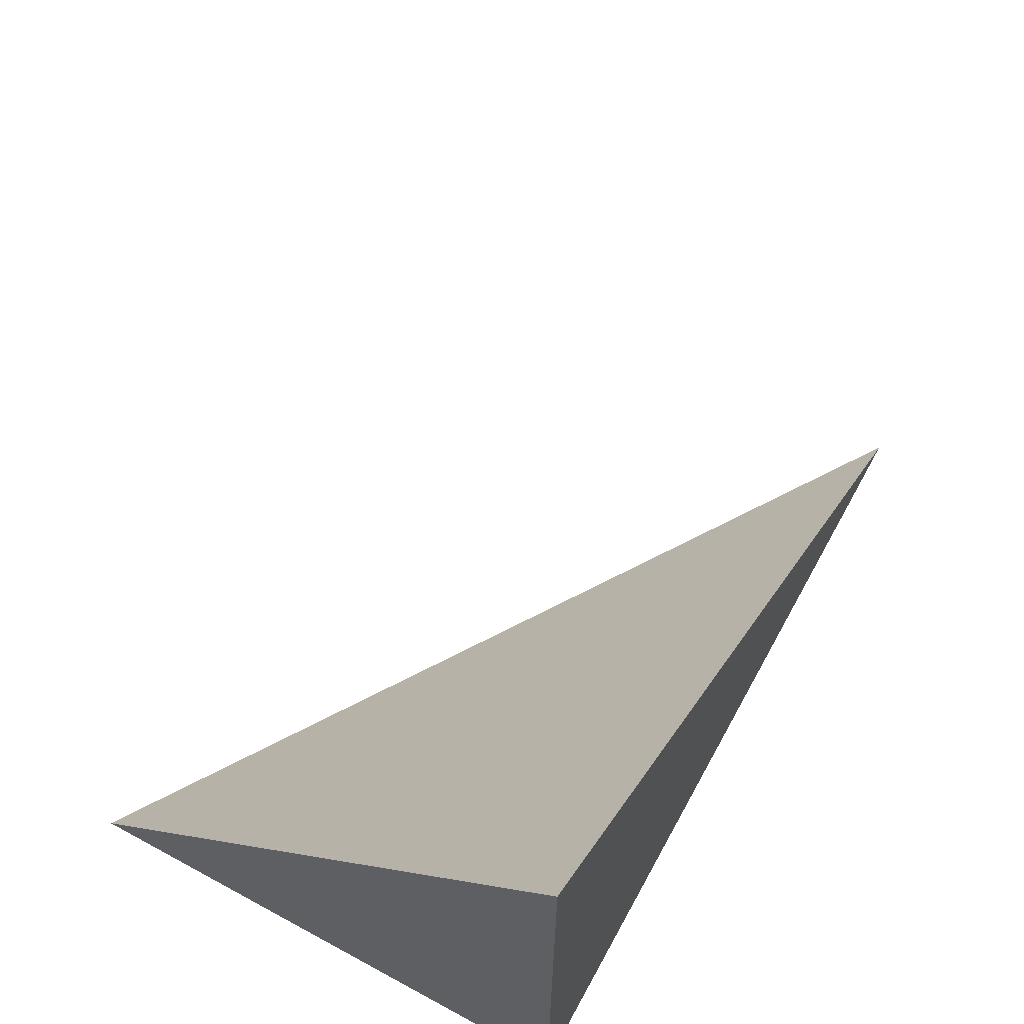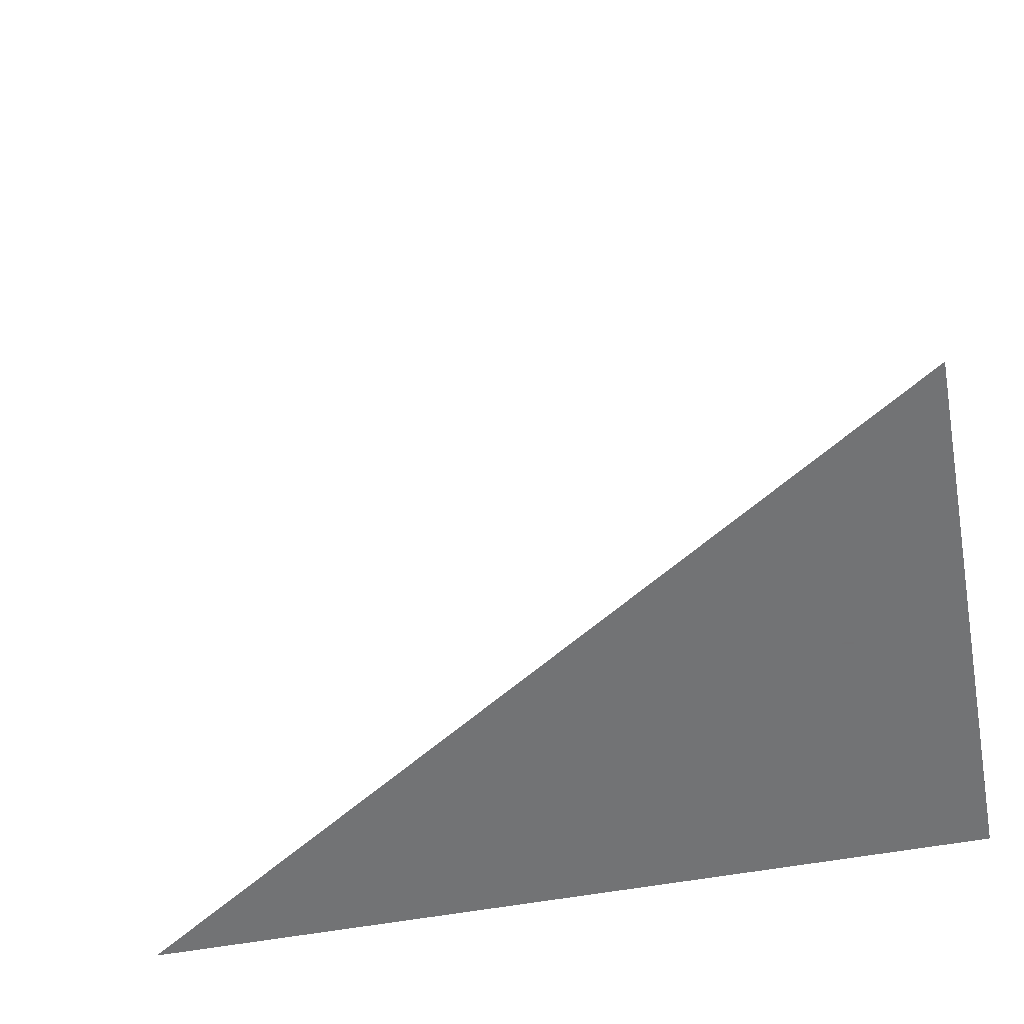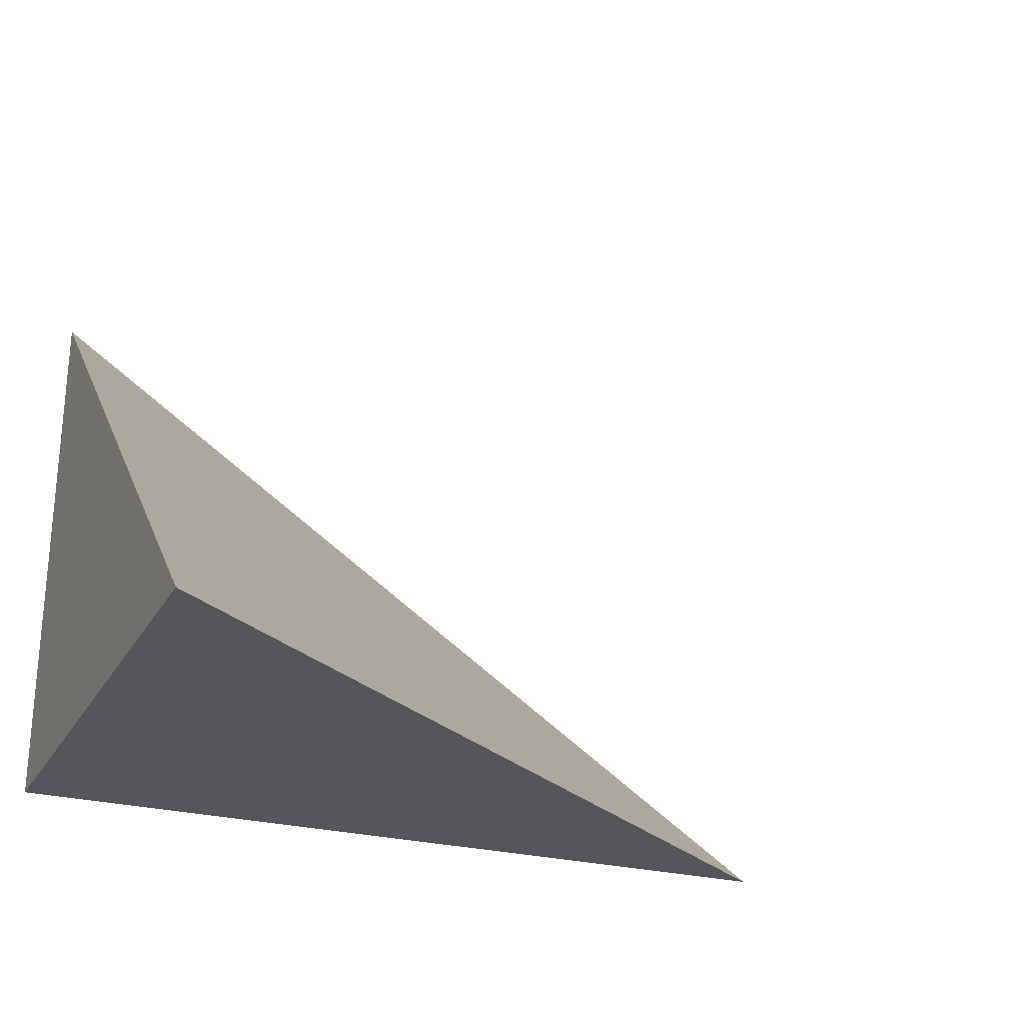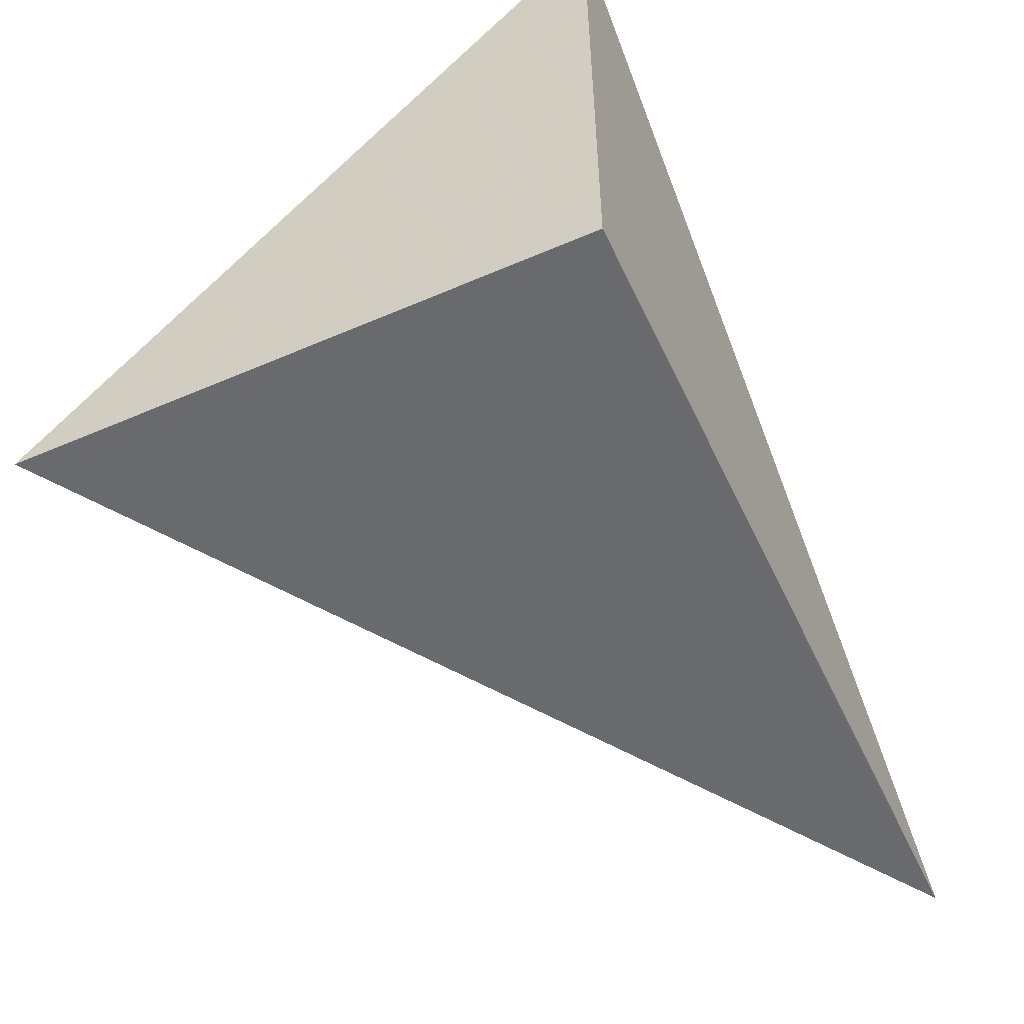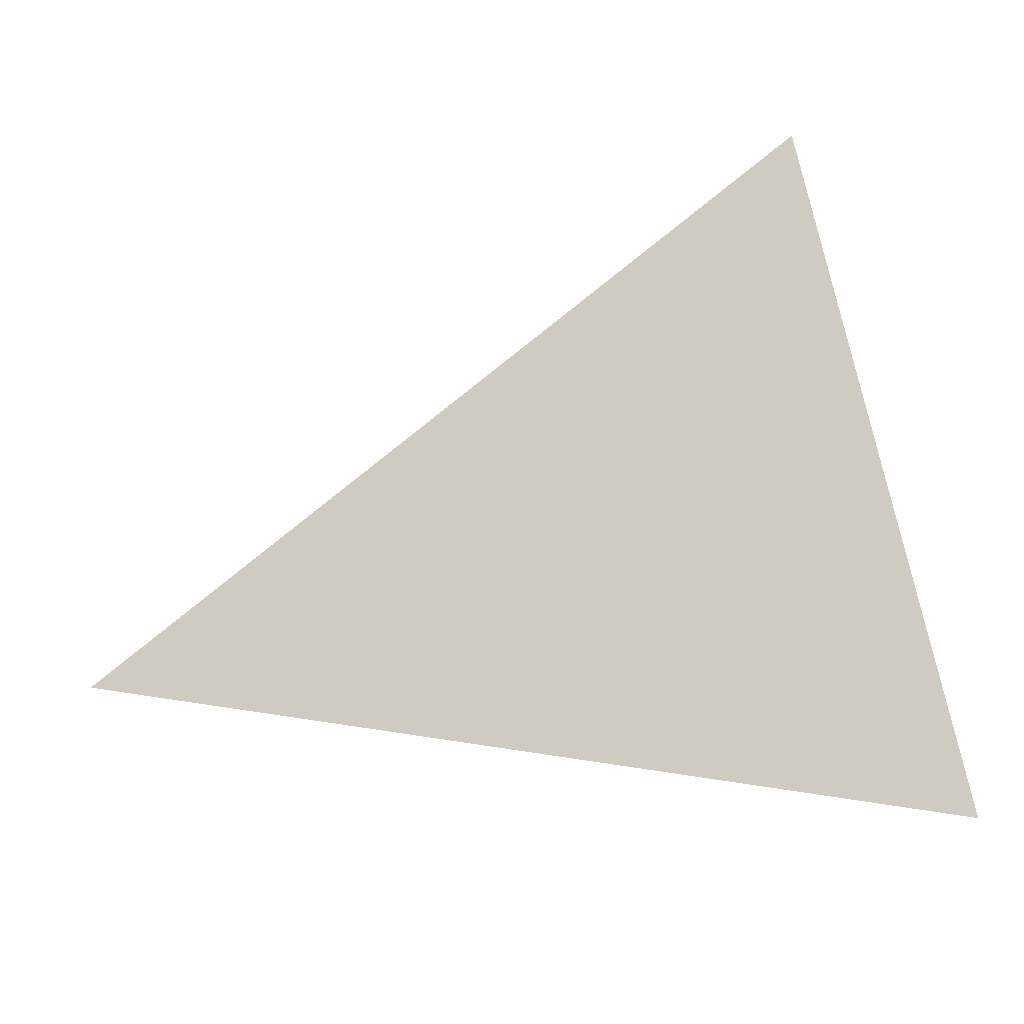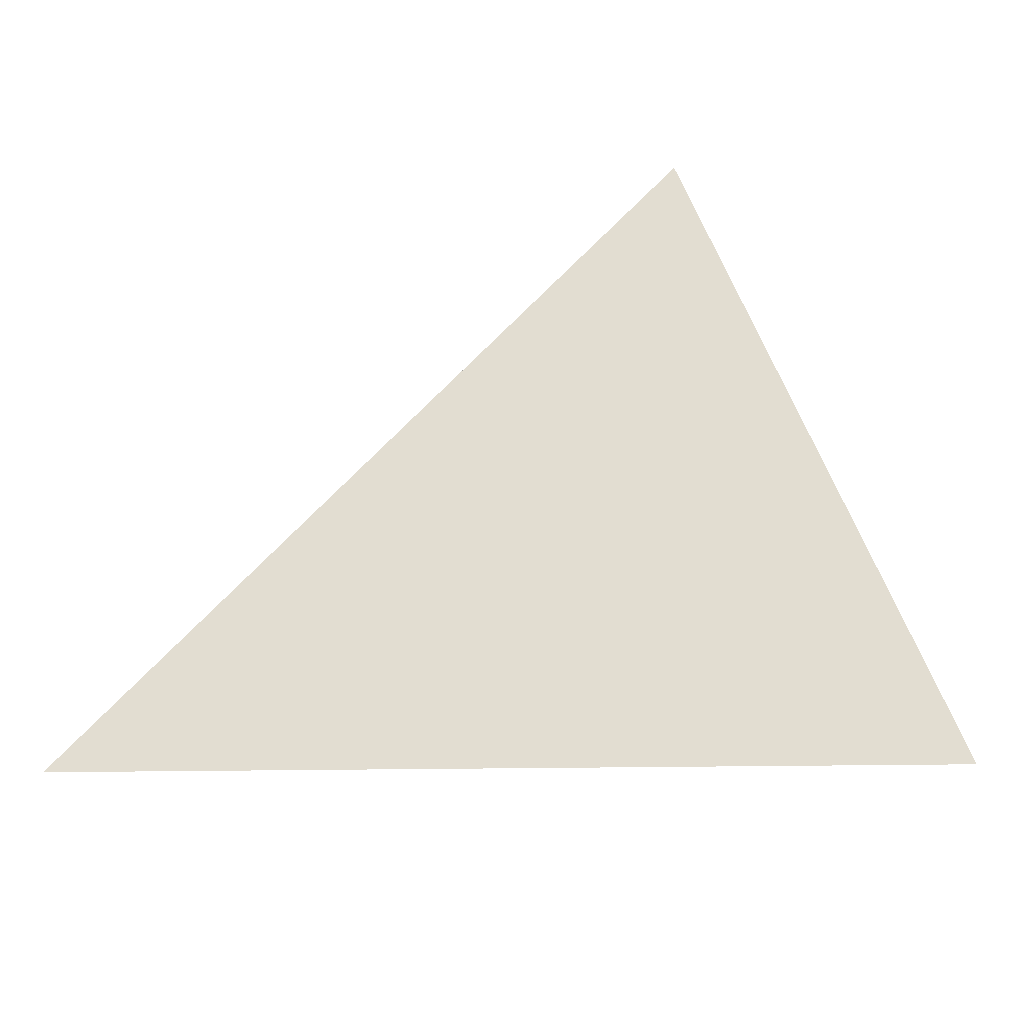
<metadata>
{"format":"obj","ext":"obj","renderer":"f3d","projection":"perspective","resolution":1024,"background":"white","views":[{"elev":62.6,"azim":-61.2,"up":"+Z"},{"elev":-55.7,"azim":-169.0,"up":"+Z"},{"elev":-25.5,"azim":-23.5,"up":"+Y"},{"elev":-53.1,"azim":-65.2,"up":"+Z"},{"elev":25.8,"azim":162.4,"up":"+Z"},{"elev":17.3,"azim":145.8,"up":"+Z"}]}
</metadata>
<code>
v -0.318 -0.2065 -0.2179
v 0.9539 -0.2065 -0.2179
v -0.318 0.6194 -0.2179
v -0.318 -0.2065 0.6537
v -0.318 0.2065 -0.2179
v 0.318 0.2065 -0.2179
v 0.318 -0.2065 -0.2179
v 0.318 -0.2065 0.2179
v -0.318 -0.2065 0.2179
v -0.318 0.2065 0.2179
v -0.318 -1.388e-17 -0.2179
v -2.776e-17 -1.388e-17 -0.2179
v -2.776e-17 -0.2065 -0.2179
v -0.318 0.413 -0.2179
v -2.776e-17 0.413 -0.2179
v -2.776e-17 0.2065 -0.2179
v 0.6359 -1.388e-17 -0.2179
v 0.6359 -0.2065 -0.2179
v 0.318 -1.388e-17 -0.2179
v -2.776e-17 -0.2065 0
v -0.318 -0.2065 0
v 0.6359 -0.2065 0
v 0.318 -0.2065 0
v -2.776e-17 -0.2065 0.4358
v -0.318 -0.2065 0.4358
v -2.776e-17 -0.2065 0.2179
v -0.318 0.2065 0
v -0.318 0.413 0
v -0.318 -1.388e-17 0
v -0.318 -1.388e-17 0.4358
v -0.318 -1.388e-17 0.2179
v 0.318 -1.388e-17 0
v -2.776e-17 0.2065 0
v -2.776e-17 -1.388e-17 0.2179
v -0.318 -0.1032 -0.2179
v -0.159 -0.1032 -0.2179
v -0.159 -0.2065 -0.2179
v -0.318 0.1032 -0.2179
v -0.159 0.1032 -0.2179
v -0.159 -1.388e-17 -0.2179
v 0.159 -0.1032 -0.2179
v 0.159 -0.2065 -0.2179
v -2.776e-17 -0.1032 -0.2179
v -0.318 0.3097 -0.2179
v -0.159 0.3097 -0.2179
v -0.159 0.2065 -0.2179
v -0.318 0.5162 -0.2179
v -0.159 0.5162 -0.2179
v -0.159 0.413 -0.2179
v 0.159 0.3097 -0.2179
v 0.159 0.2065 -0.2179
v -2.776e-17 0.3097 -0.2179
v 0.4769 0.1032 -0.2179
v 0.4769 -1.388e-17 -0.2179
v 0.318 0.1032 -0.2179
v 0.7949 -0.1032 -0.2179
v 0.7949 -0.2065 -0.2179
v 0.6359 -0.1032 -0.2179
v 0.4769 -0.2065 -0.2179
v 0.318 -0.1032 -0.2179
v 0.4769 -0.1032 -0.2179
v -2.776e-17 0.1032 -0.2179
v 0.159 0.1032 -0.2179
v 0.159 -1.388e-17 -0.2179
v -0.159 -0.2065 -0.109
v -0.318 -0.2065 -0.109
v 0.159 -0.2065 -0.109
v -2.776e-17 -0.2065 -0.109
v -0.159 -0.2065 0.109
v -0.318 -0.2065 0.109
v -0.159 -0.2065 0
v 0.4769 -0.2065 -0.109
v 0.318 -0.2065 -0.109
v 0.7949 -0.2065 -0.109
v 0.6359 -0.2065 -0.109
v 0.4769 -0.2065 0.109
v 0.318 -0.2065 0.109
v 0.4769 -0.2065 0
v 0.159 -0.2065 0.3269
v -2.776e-17 -0.2065 0.3269
v 0.159 -0.2065 0.2179
v -0.159 -0.2065 0.5448
v -0.318 -0.2065 0.5448
v -0.159 -0.2065 0.4358
v -0.318 -0.2065 0.3269
v -0.159 -0.2065 0.2179
v -0.159 -0.2065 0.3269
v 0.159 -0.2065 0
v 0.159 -0.2065 0.109
v -2.776e-17 -0.2065 0.109
v -0.318 0.413 -0.109
v -0.318 0.5162 -0.109
v -0.318 0.2065 -0.109
v -0.318 0.3097 -0.109
v -0.318 0.2065 0.109
v -0.318 0.3097 0.109
v -0.318 0.3097 0
v -0.318 -1.388e-17 -0.109
v -0.318 0.1032 -0.109
v -0.318 -0.1032 -0.109
v -0.318 -0.1032 0.109
v -0.318 -0.1032 0
v -0.318 -0.1032 0.3269
v -0.318 -0.1032 0.2179
v -0.318 -0.1032 0.5448
v -0.318 -0.1032 0.4358
v -0.318 0.1032 0.3269
v -0.318 0.1032 0.2179
v -0.318 -1.388e-17 0.3269
v -0.318 0.1032 0
v -0.318 -1.388e-17 0.109
v -0.318 0.1032 0.109
v 0.6359 -0.1032 -0.109
v 0.318 0.1032 -0.109
v 0.4769 -1.388e-17 -0.109
v 0.318 -0.1032 0.109
v 0.4769 -0.1032 0
v -2.776e-17 0.3097 -0.109
v 0.159 0.2065 -0.109
v -0.159 0.413 -0.109
v -0.159 0.2065 0.109
v -0.159 0.3097 0
v -0.159 -1.388e-17 0.3269
v -0.159 0.1032 0.2179
v -0.159 -0.1032 0.4358
v 0.159 -0.1032 0.2179
v -2.776e-17 -0.1032 0.3269
v 0.159 0.1032 0
v -2.776e-17 0.1032 0.109
v 0.159 -1.388e-17 0.109
f 1 35 37
f 35 11 36
f 36 13 37
f 35 36 37
f 11 38 40
f 38 5 39
f 39 12 40
f 38 39 40
f 12 41 43
f 41 7 42
f 42 13 43
f 41 42 43
f 11 40 36
f 40 12 43
f 43 13 36
f 40 43 36
f 5 44 46
f 44 14 45
f 45 16 46
f 44 45 46
f 14 47 49
f 47 3 48
f 48 15 49
f 47 48 49
f 15 50 52
f 50 6 51
f 51 16 52
f 50 51 52
f 14 49 45
f 49 15 52
f 52 16 45
f 49 52 45
f 6 53 55
f 53 17 54
f 54 19 55
f 53 54 55
f 17 56 58
f 56 2 57
f 57 18 58
f 56 57 58
f 18 59 61
f 59 7 60
f 60 19 61
f 59 60 61
f 17 58 54
f 58 18 61
f 61 19 54
f 58 61 54
f 5 46 39
f 46 16 62
f 62 12 39
f 46 62 39
f 16 51 63
f 51 6 55
f 55 19 63
f 51 55 63
f 19 60 64
f 60 7 41
f 41 12 64
f 60 41 64
f 16 63 62
f 63 19 64
f 64 12 62
f 63 64 62
f 1 37 66
f 37 13 65
f 65 21 66
f 37 65 66
f 13 42 68
f 42 7 67
f 67 20 68
f 42 67 68
f 20 69 71
f 69 9 70
f 70 21 71
f 69 70 71
f 13 68 65
f 68 20 71
f 71 21 65
f 68 71 65
f 7 59 73
f 59 18 72
f 72 23 73
f 59 72 73
f 18 57 75
f 57 2 74
f 74 22 75
f 57 74 75
f 22 76 78
f 76 8 77
f 77 23 78
f 76 77 78
f 18 75 72
f 75 22 78
f 78 23 72
f 75 78 72
f 8 79 81
f 79 24 80
f 80 26 81
f 79 80 81
f 24 82 84
f 82 4 83
f 83 25 84
f 82 83 84
f 25 85 87
f 85 9 86
f 86 26 87
f 85 86 87
f 24 84 80
f 84 25 87
f 87 26 80
f 84 87 80
f 7 73 67
f 73 23 88
f 88 20 67
f 73 88 67
f 23 77 89
f 77 8 81
f 81 26 89
f 77 81 89
f 26 86 90
f 86 9 69
f 69 20 90
f 86 69 90
f 23 89 88
f 89 26 90
f 90 20 88
f 89 90 88
f 3 47 92
f 47 14 91
f 91 28 92
f 47 91 92
f 14 44 94
f 44 5 93
f 93 27 94
f 44 93 94
f 27 95 97
f 95 10 96
f 96 28 97
f 95 96 97
f 14 94 91
f 94 27 97
f 97 28 91
f 94 97 91
f 5 38 99
f 38 11 98
f 98 29 99
f 38 98 99
f 11 35 100
f 35 1 66
f 66 21 100
f 35 66 100
f 21 70 102
f 70 9 101
f 101 29 102
f 70 101 102
f 11 100 98
f 100 21 102
f 102 29 98
f 100 102 98
f 9 85 104
f 85 25 103
f 103 31 104
f 85 103 104
f 25 83 106
f 83 4 105
f 105 30 106
f 83 105 106
f 30 107 109
f 107 10 108
f 108 31 109
f 107 108 109
f 25 106 103
f 106 30 109
f 109 31 103
f 106 109 103
f 5 99 93
f 99 29 110
f 110 27 93
f 99 110 93
f 29 101 111
f 101 9 104
f 104 31 111
f 101 104 111
f 31 108 112
f 108 10 95
f 95 27 112
f 108 95 112
f 29 111 110
f 111 31 112
f 112 27 110
f 111 112 110
f 2 56 74
f 56 17 113
f 113 22 74
f 56 113 74
f 17 53 115
f 53 6 114
f 114 32 115
f 53 114 115
f 32 116 117
f 116 8 76
f 76 22 117
f 116 76 117
f 17 115 113
f 115 32 117
f 117 22 113
f 115 117 113
f 6 50 119
f 50 15 118
f 118 33 119
f 50 118 119
f 15 48 120
f 48 3 92
f 92 28 120
f 48 92 120
f 28 96 122
f 96 10 121
f 121 33 122
f 96 121 122
f 15 120 118
f 120 28 122
f 122 33 118
f 120 122 118
f 10 107 124
f 107 30 123
f 123 34 124
f 107 123 124
f 30 105 125
f 105 4 82
f 82 24 125
f 105 82 125
f 24 79 127
f 79 8 126
f 126 34 127
f 79 126 127
f 30 125 123
f 125 24 127
f 127 34 123
f 125 127 123
f 6 119 114
f 119 33 128
f 128 32 114
f 119 128 114
f 33 121 129
f 121 10 124
f 124 34 129
f 121 124 129
f 34 126 130
f 126 8 116
f 116 32 130
f 126 116 130
f 33 129 128
f 129 34 130
f 130 32 128
f 129 130 128

</code>
